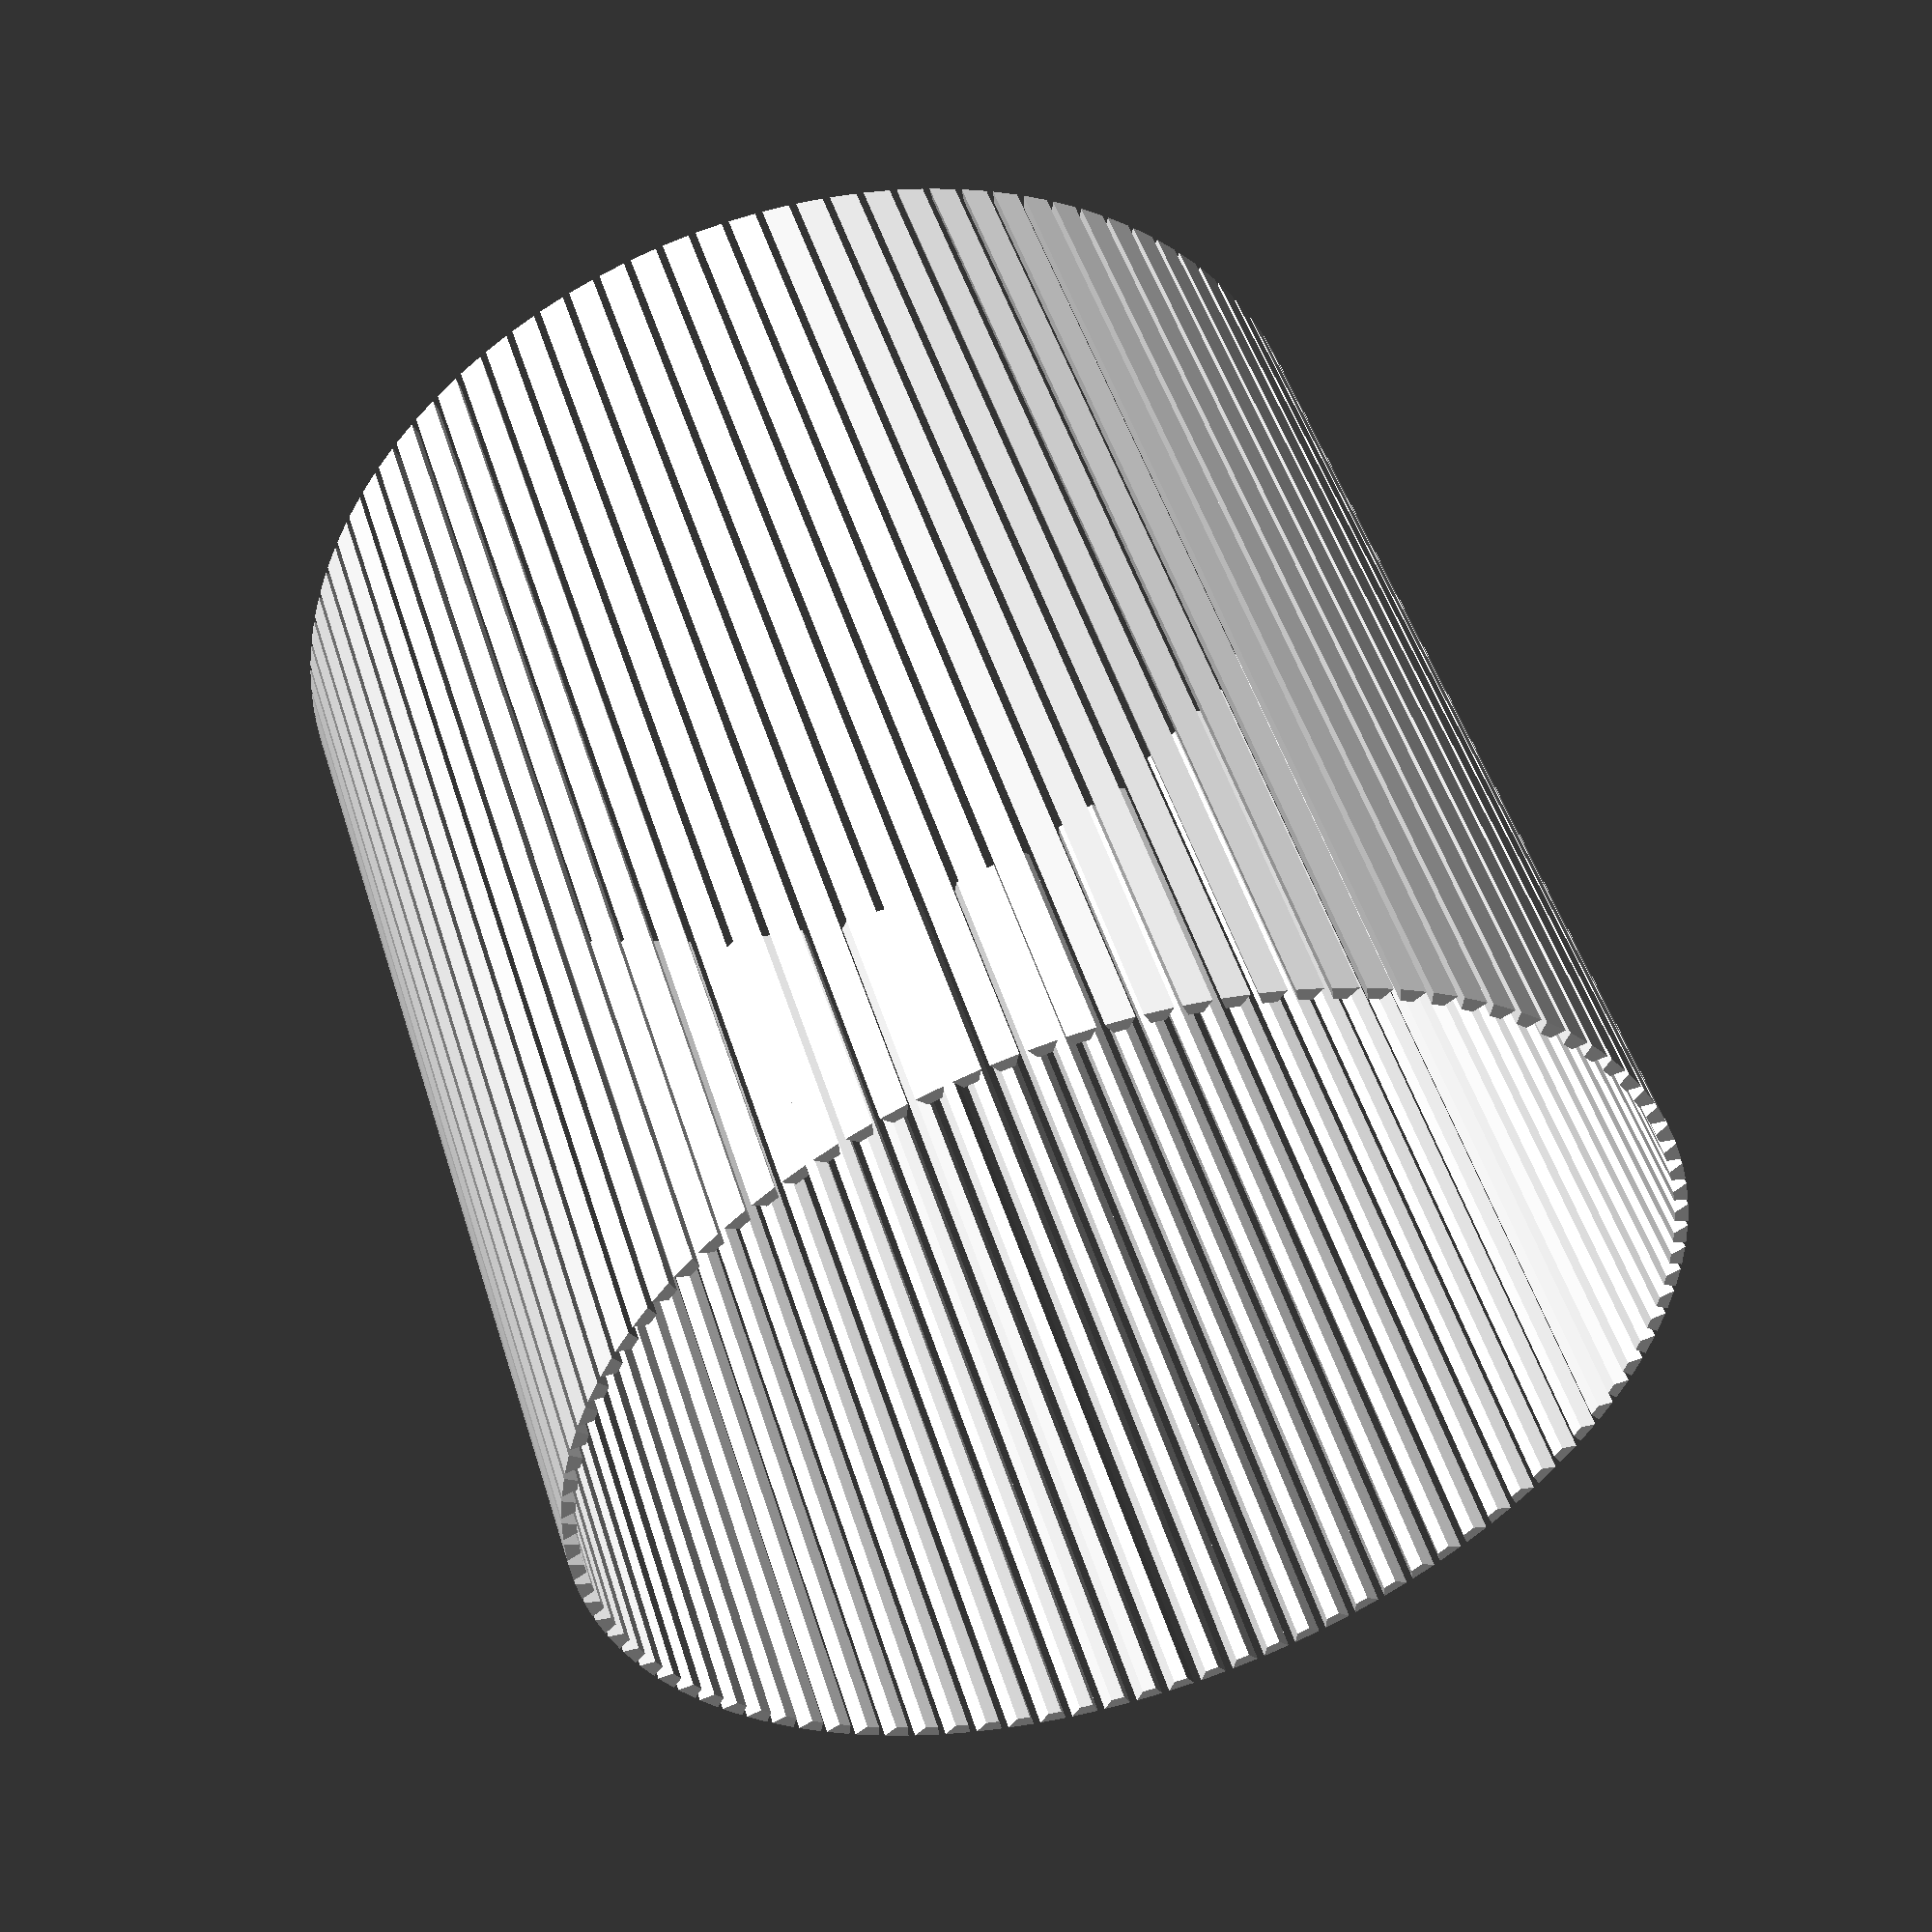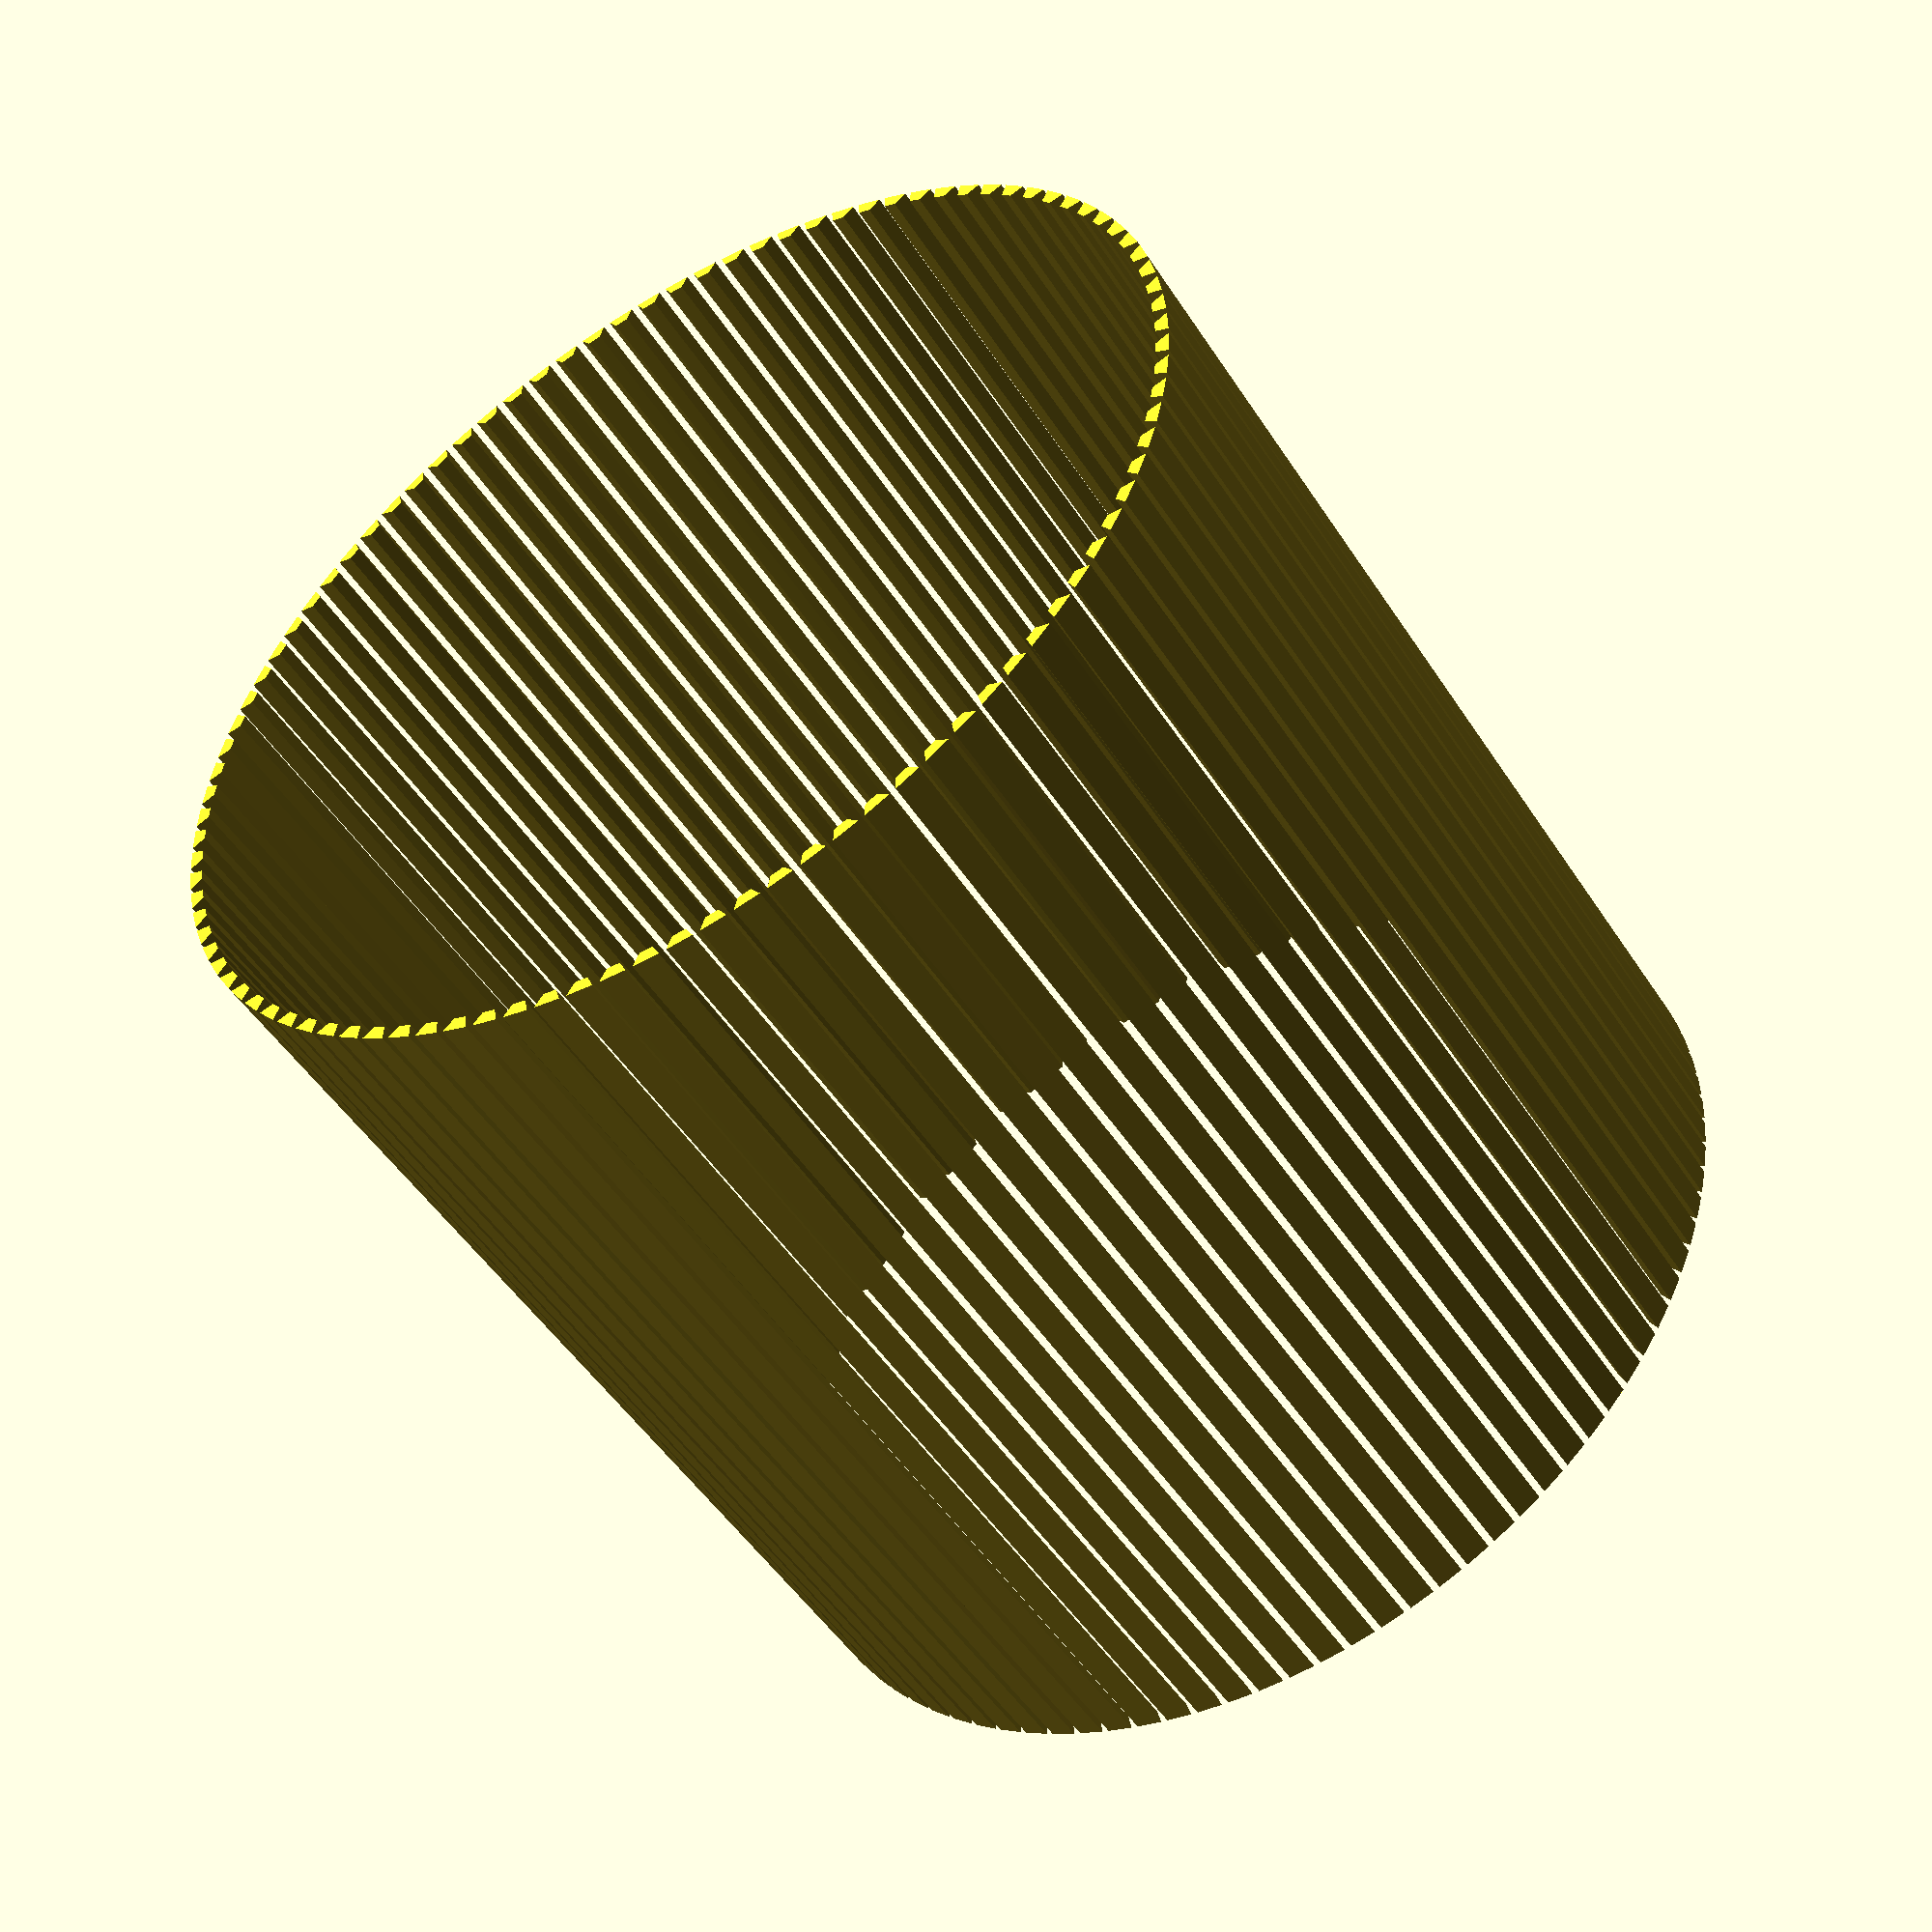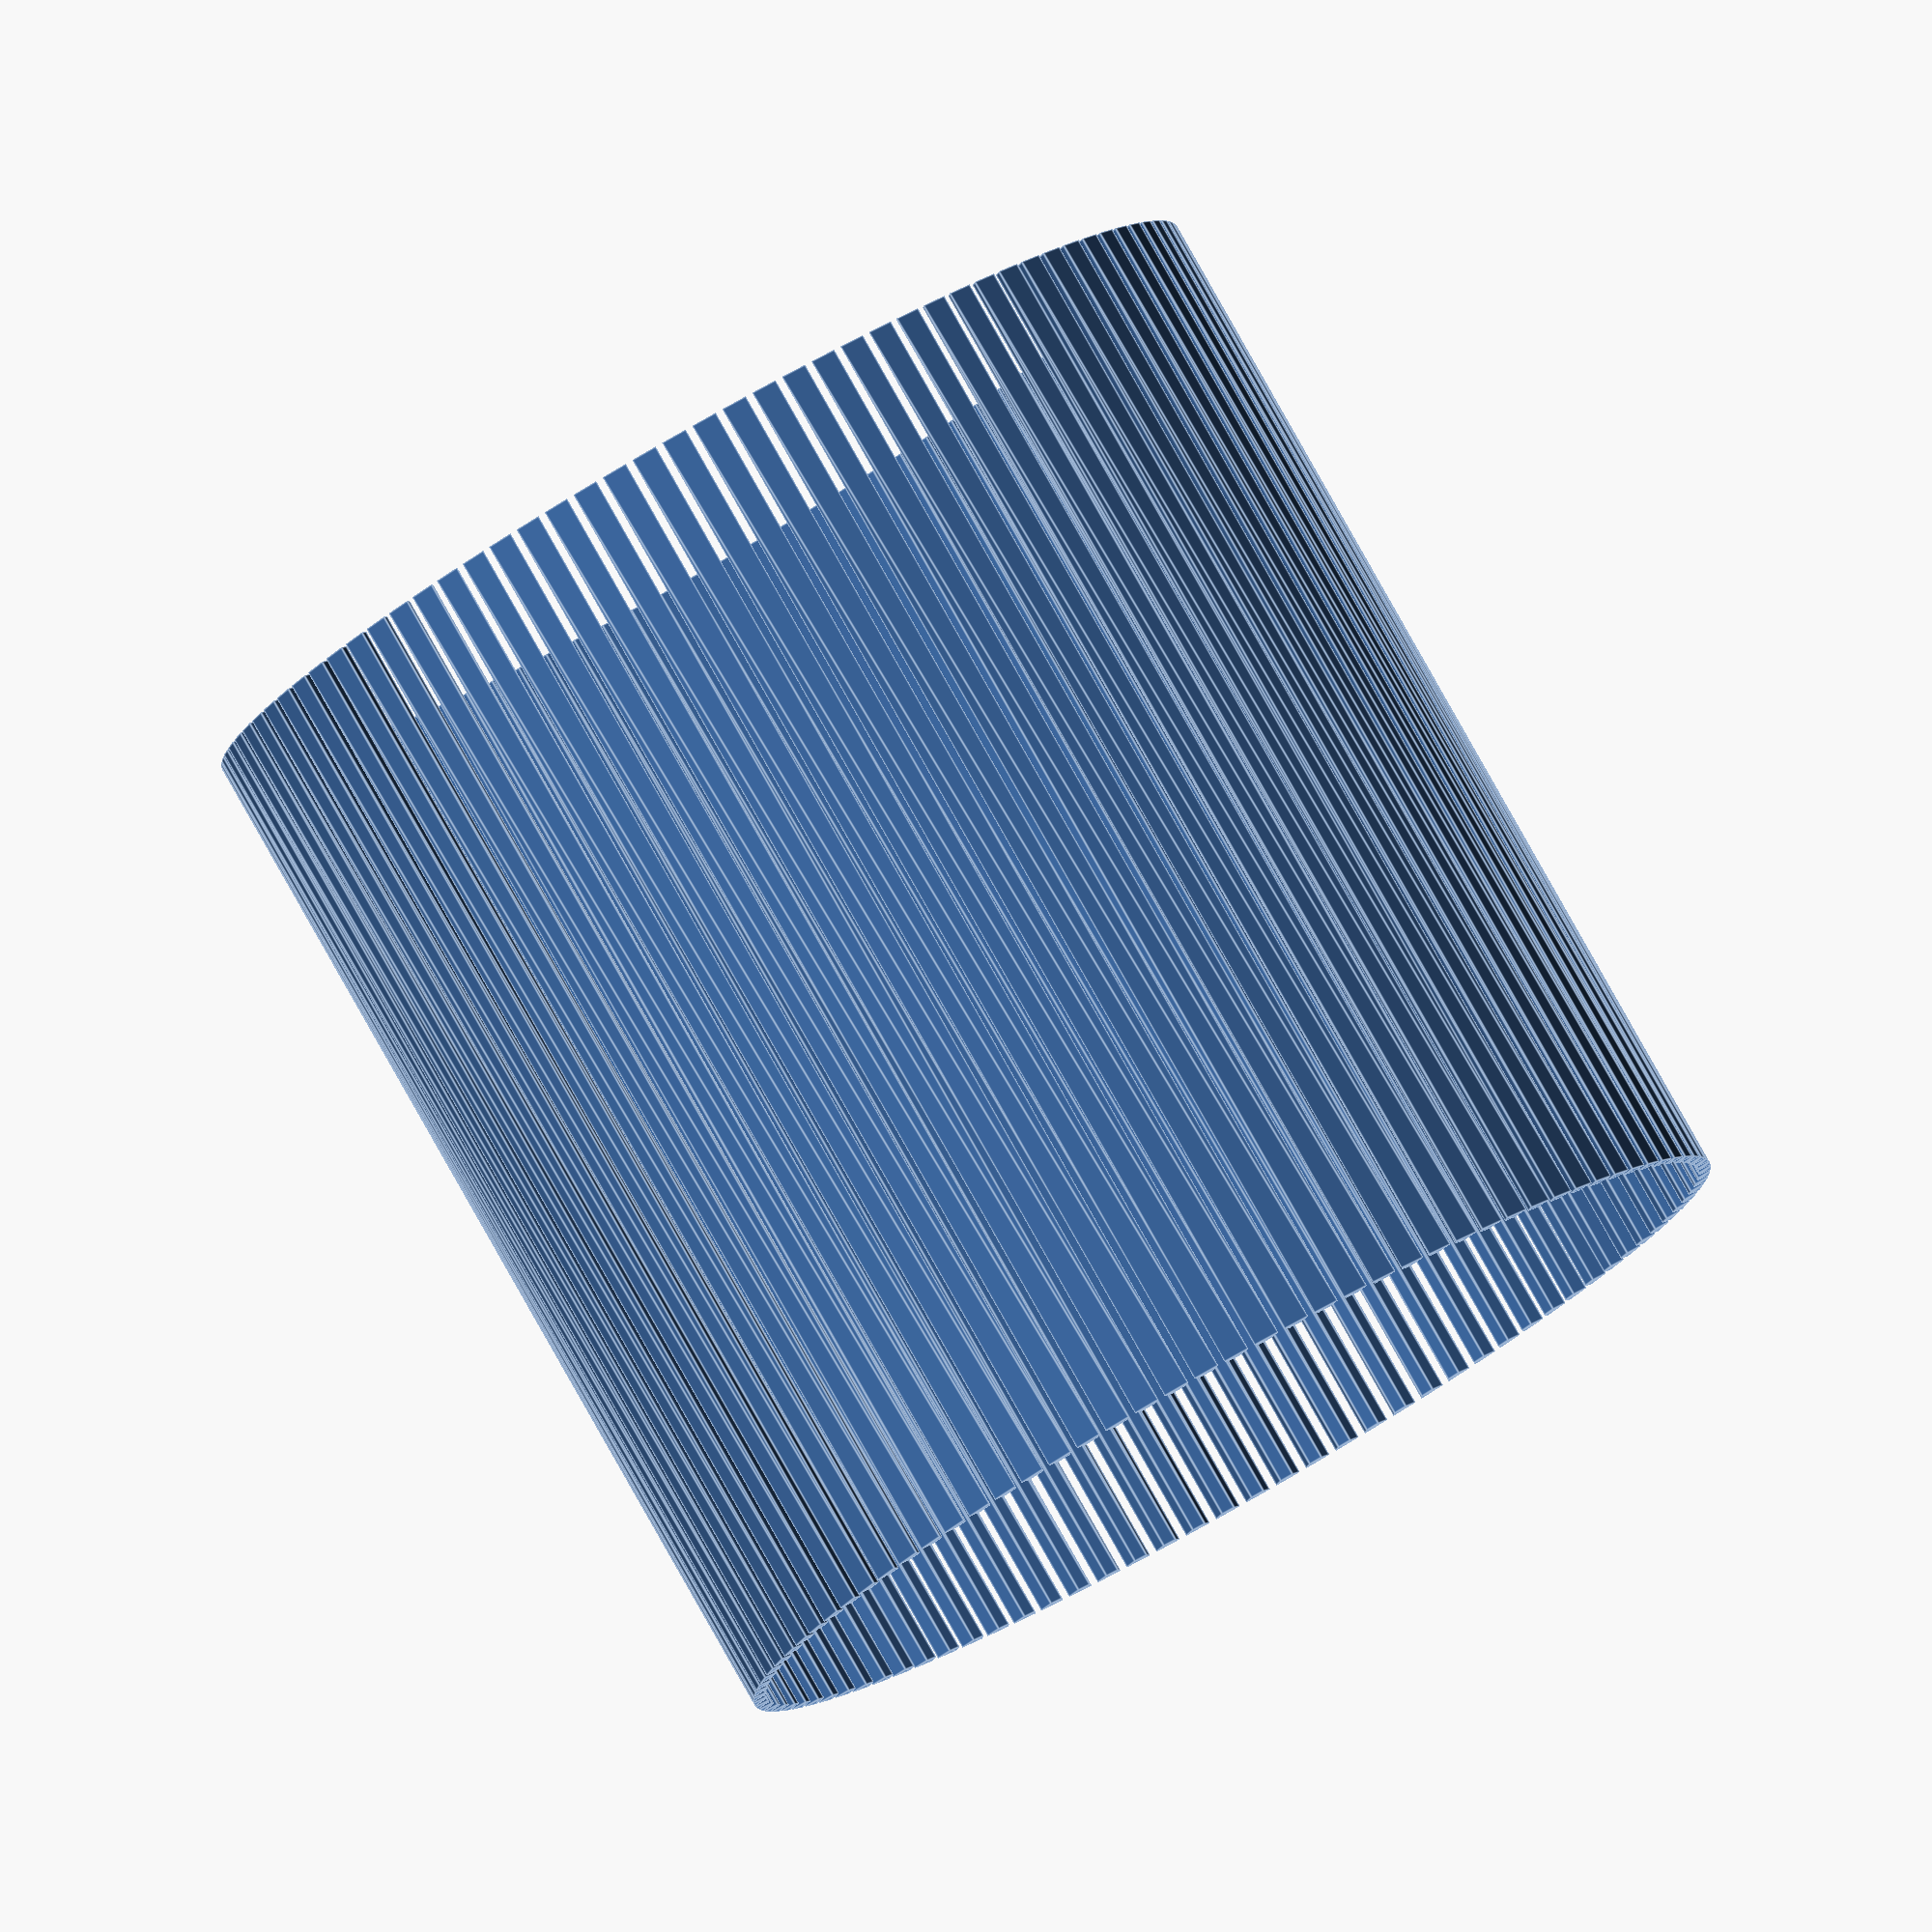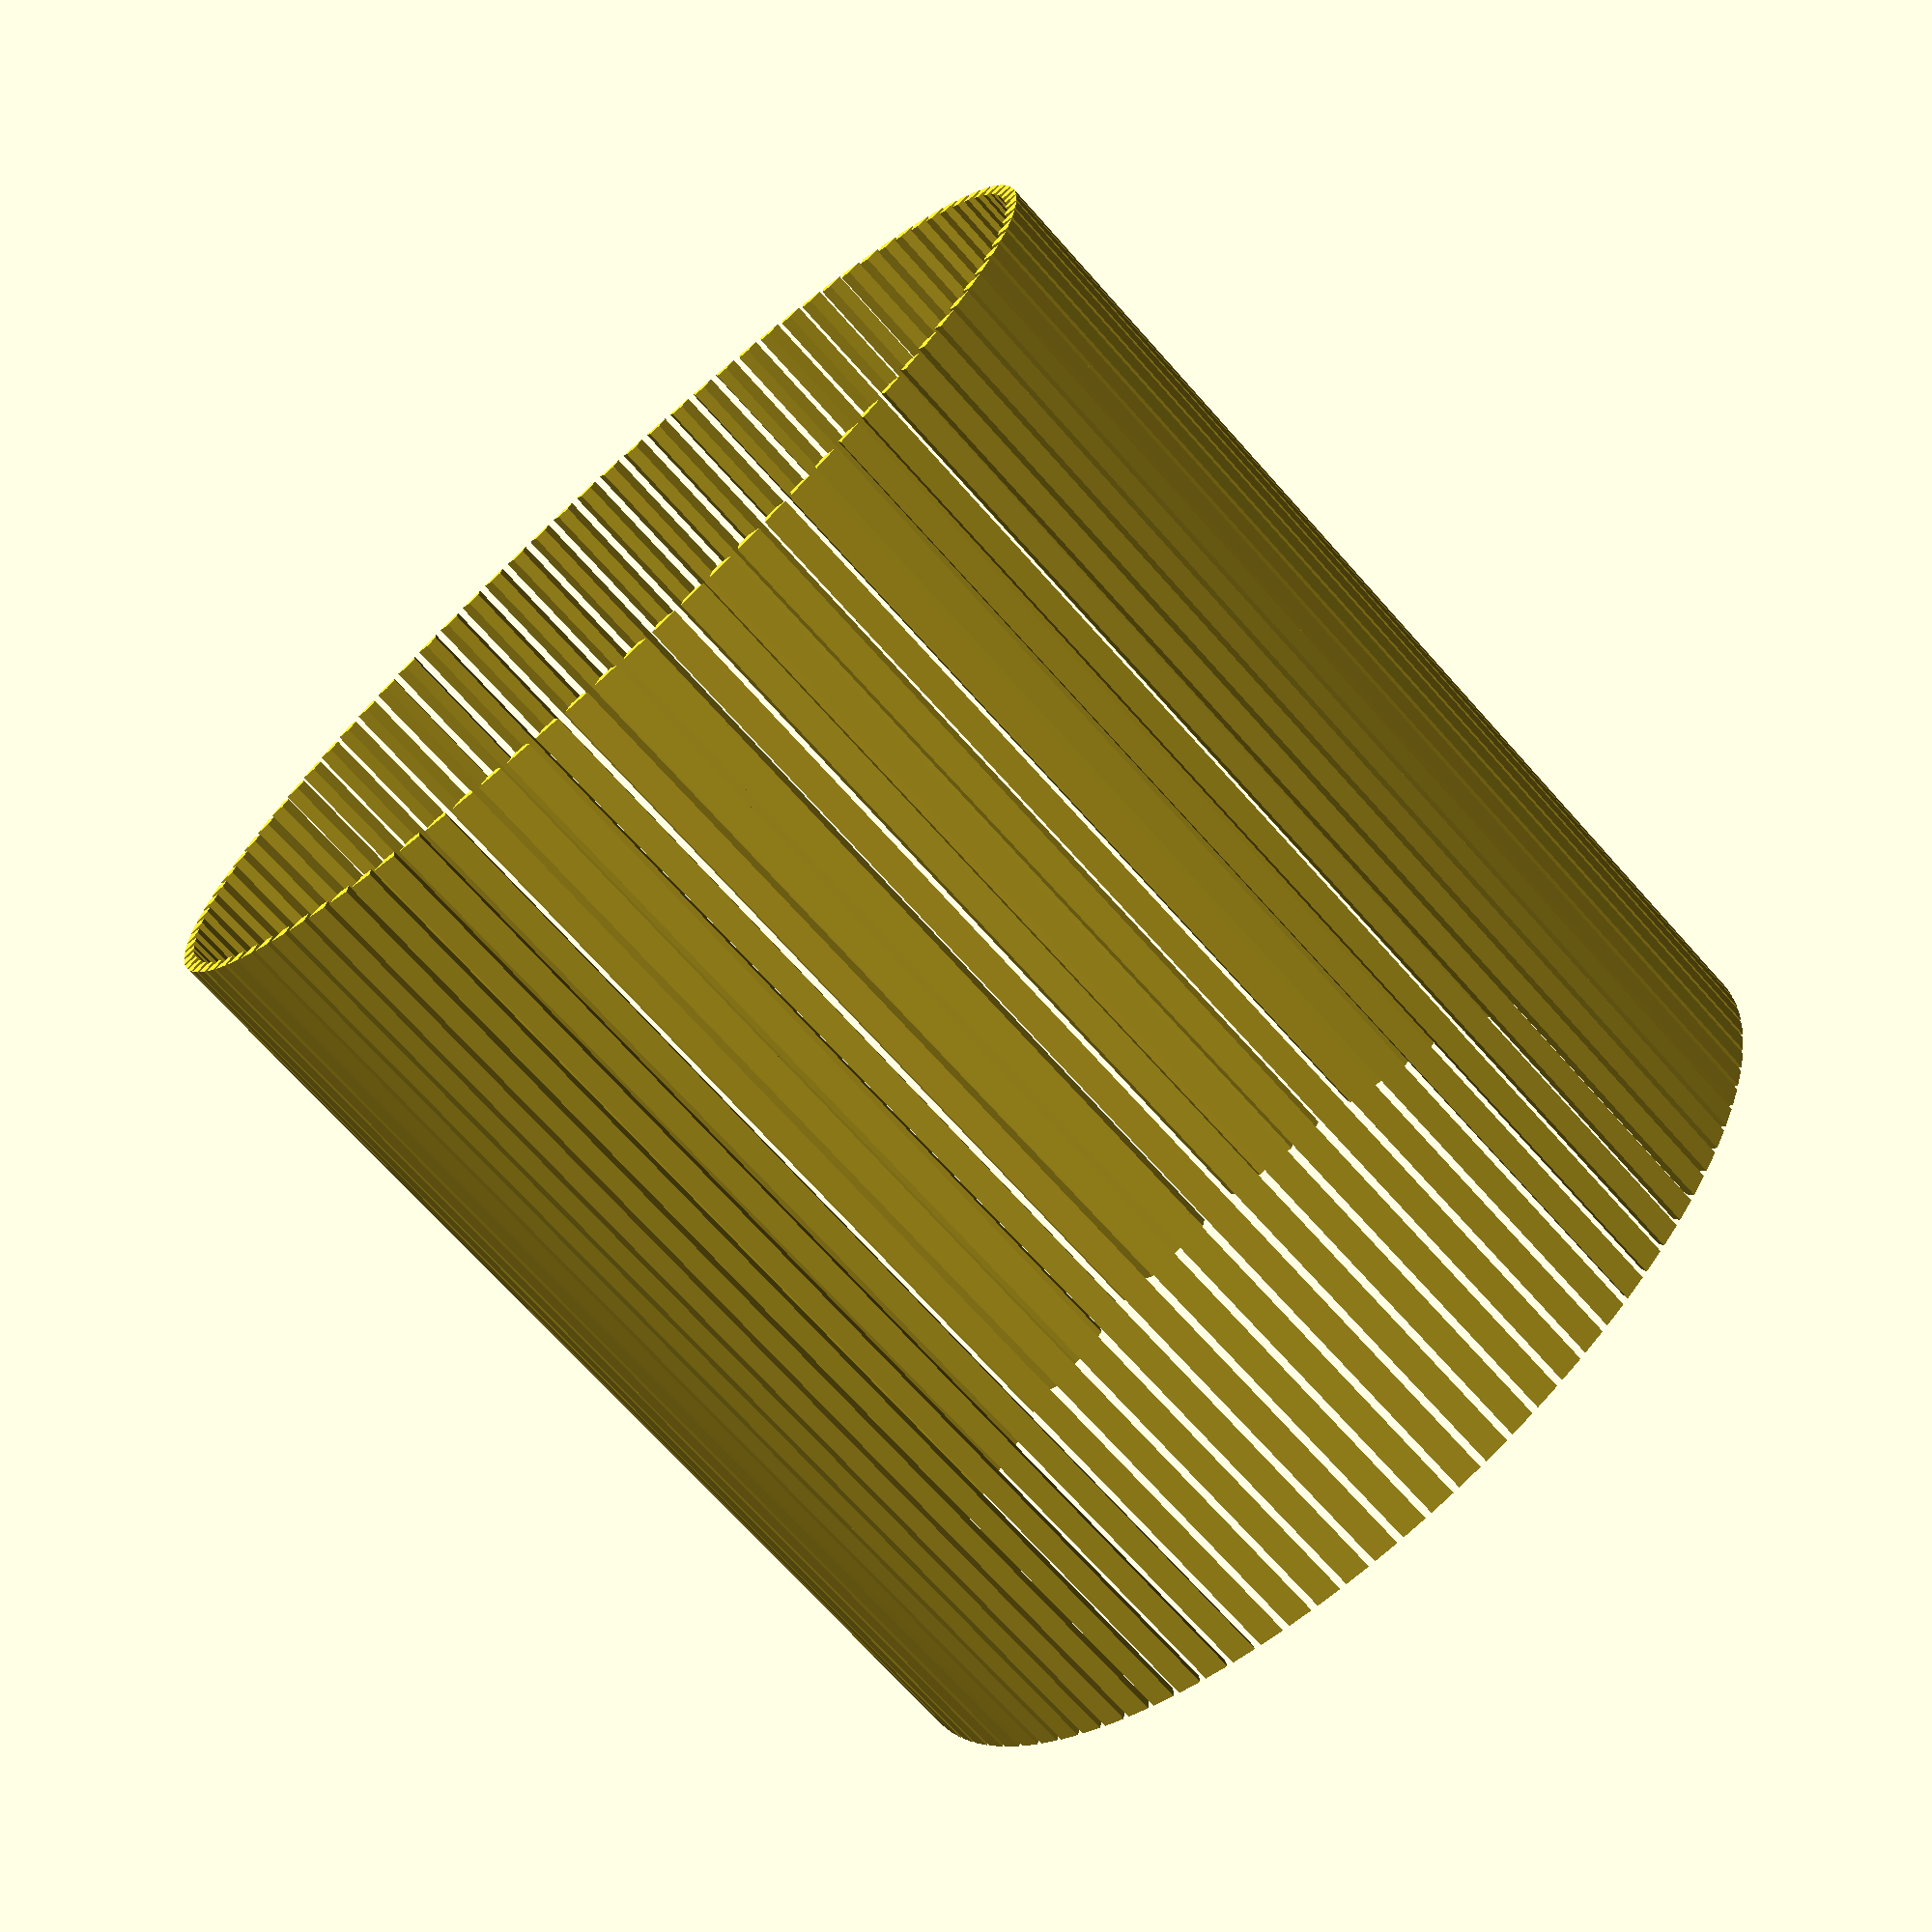
<openscad>
//-- Parametros del trapecio
B = 2; //-- Base larga
b = 1; //-- Base corta
h = 1; //-- Altura

module diente(){
//-- Rotar prisma para apoyarlo en plano xy
rotate([0, 0, 90])

//-- Extrusion lineal del trapecio
linear_extrude(height = 80, center = true)

//-- Trapecio
polygon(points = [
                  [-B/2, -h/2],
                  [-b/2, h/2],
                  [b/2, h/2],
                  [B/2, -h/2]
                 ]);
                 
}

 polar_array(radius=40,cantidad=100){
        diente();
        }
        
//modulo para hacer arreglos polares de un objeto 
module polar_array(radius, cantidad){
    for (i=[0:360/cantidad:360]){
            rotate([0,0,i])
            translate([radius,0,0])
            children();      
    }
}
</openscad>
<views>
elev=130.4 azim=312.7 roll=17.0 proj=p view=wireframe
elev=229.9 azim=134.7 roll=328.3 proj=p view=solid
elev=98.0 azim=143.5 roll=29.4 proj=o view=edges
elev=71.3 azim=165.8 roll=41.8 proj=p view=solid
</views>
